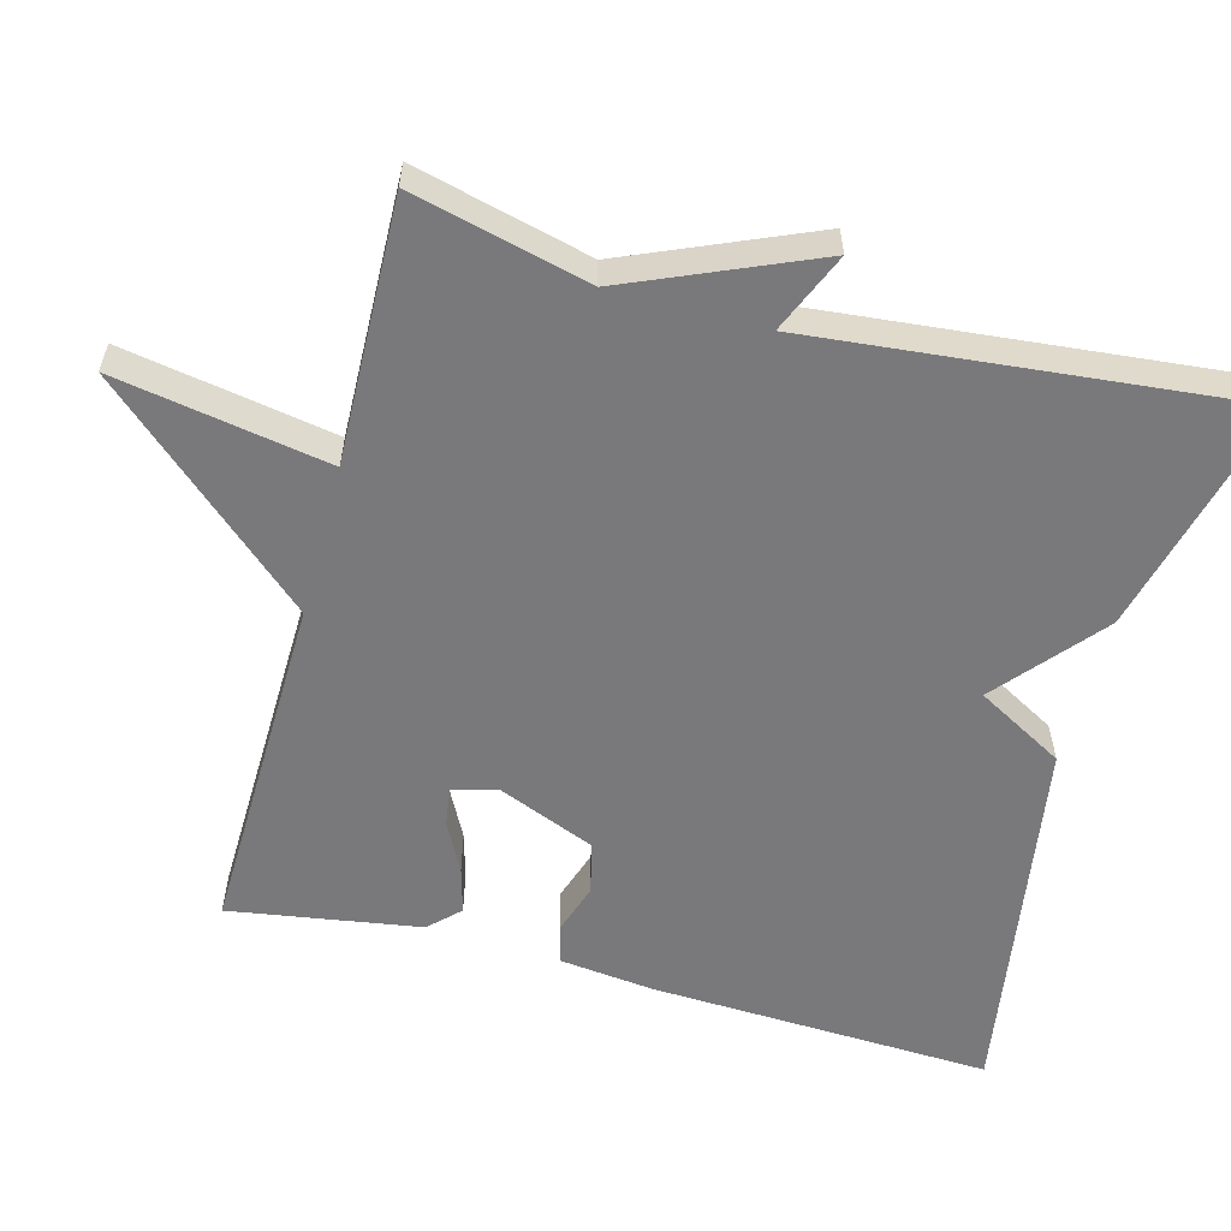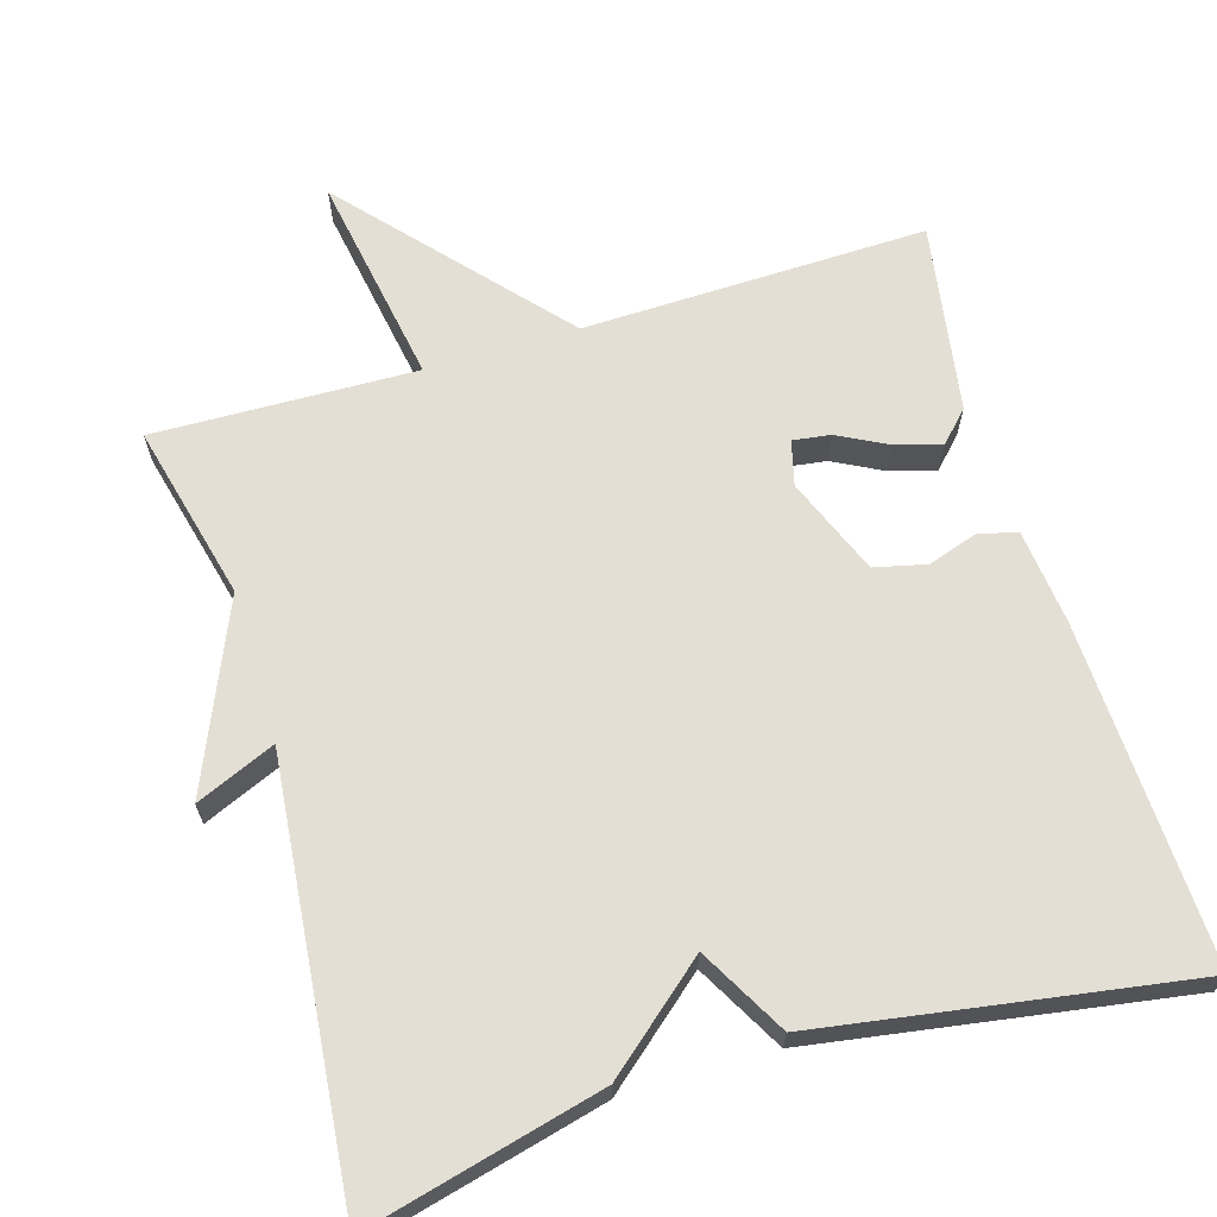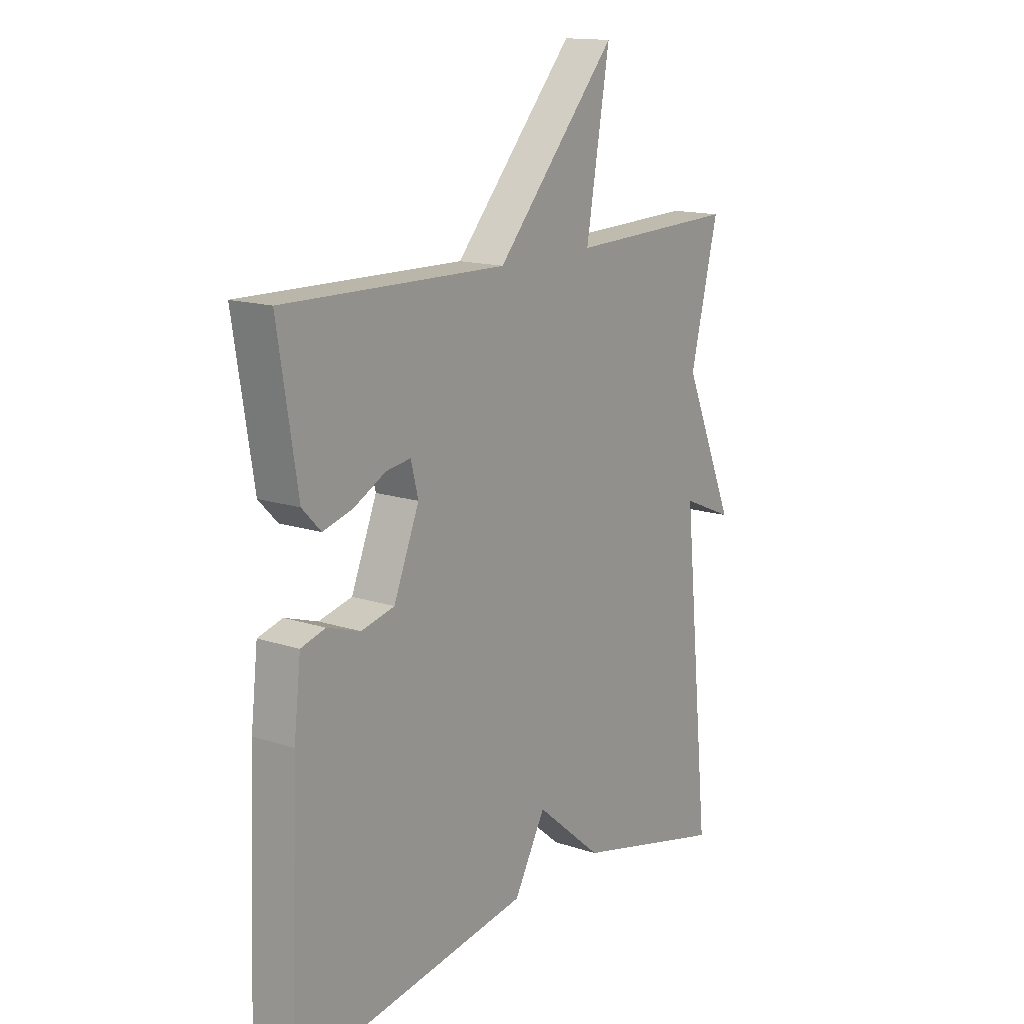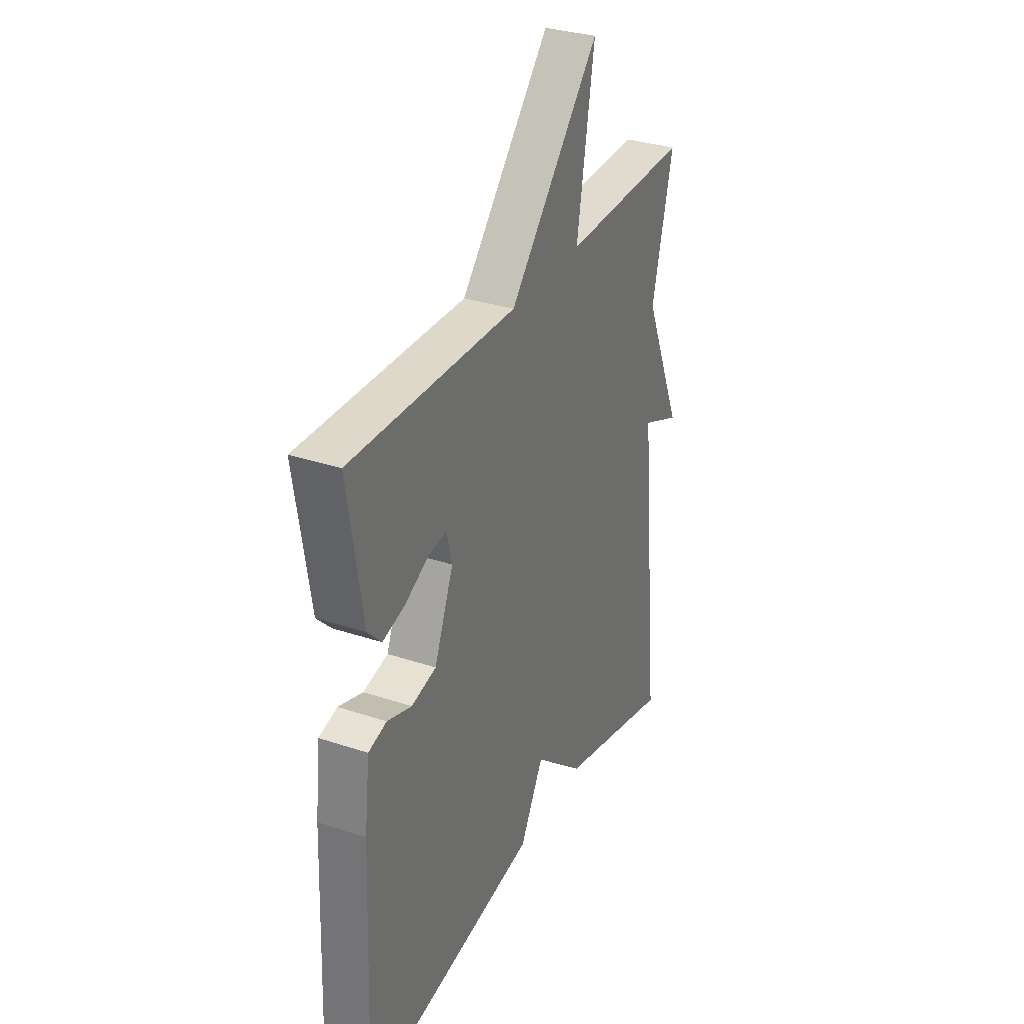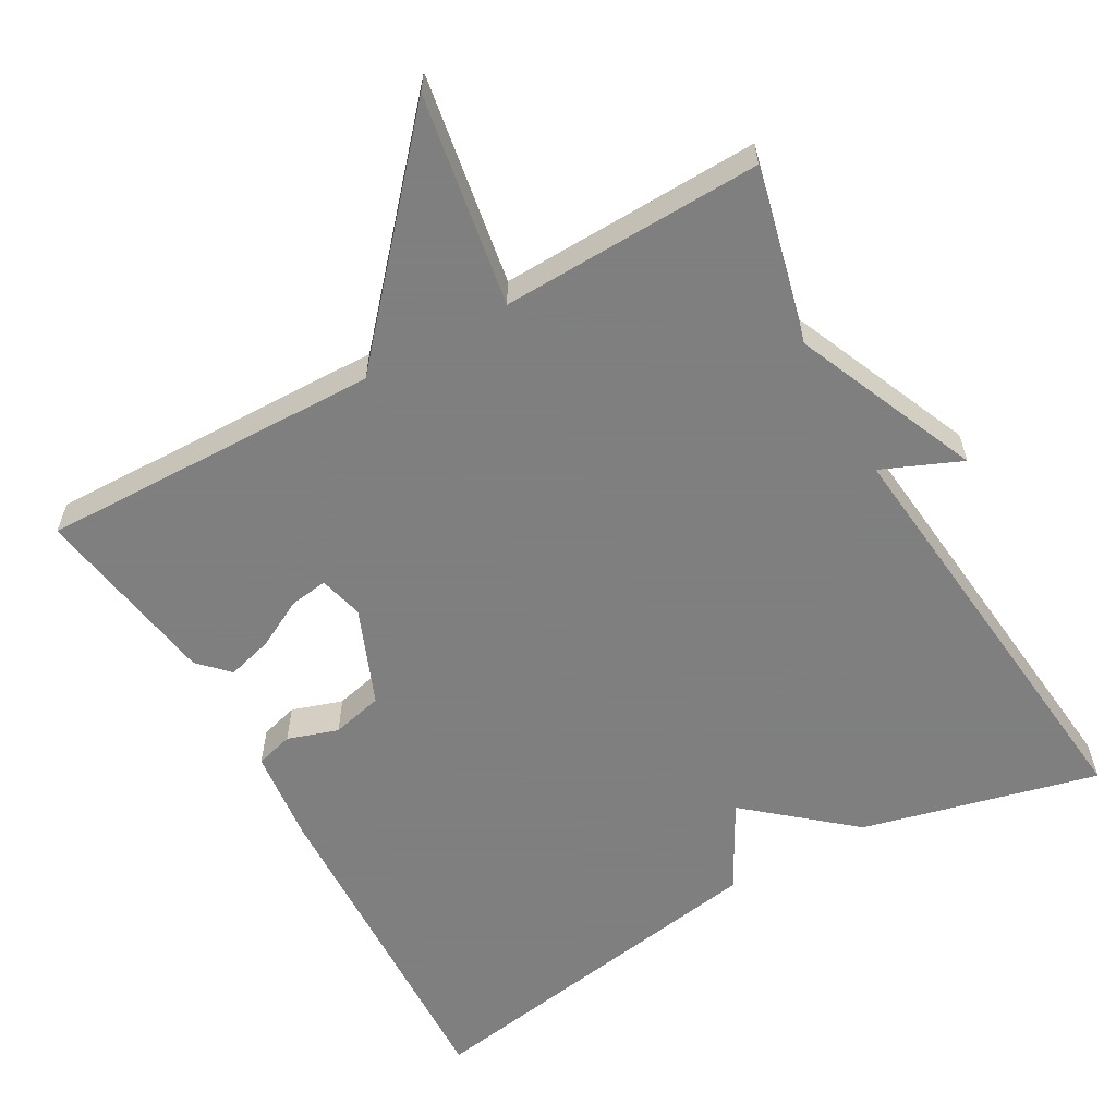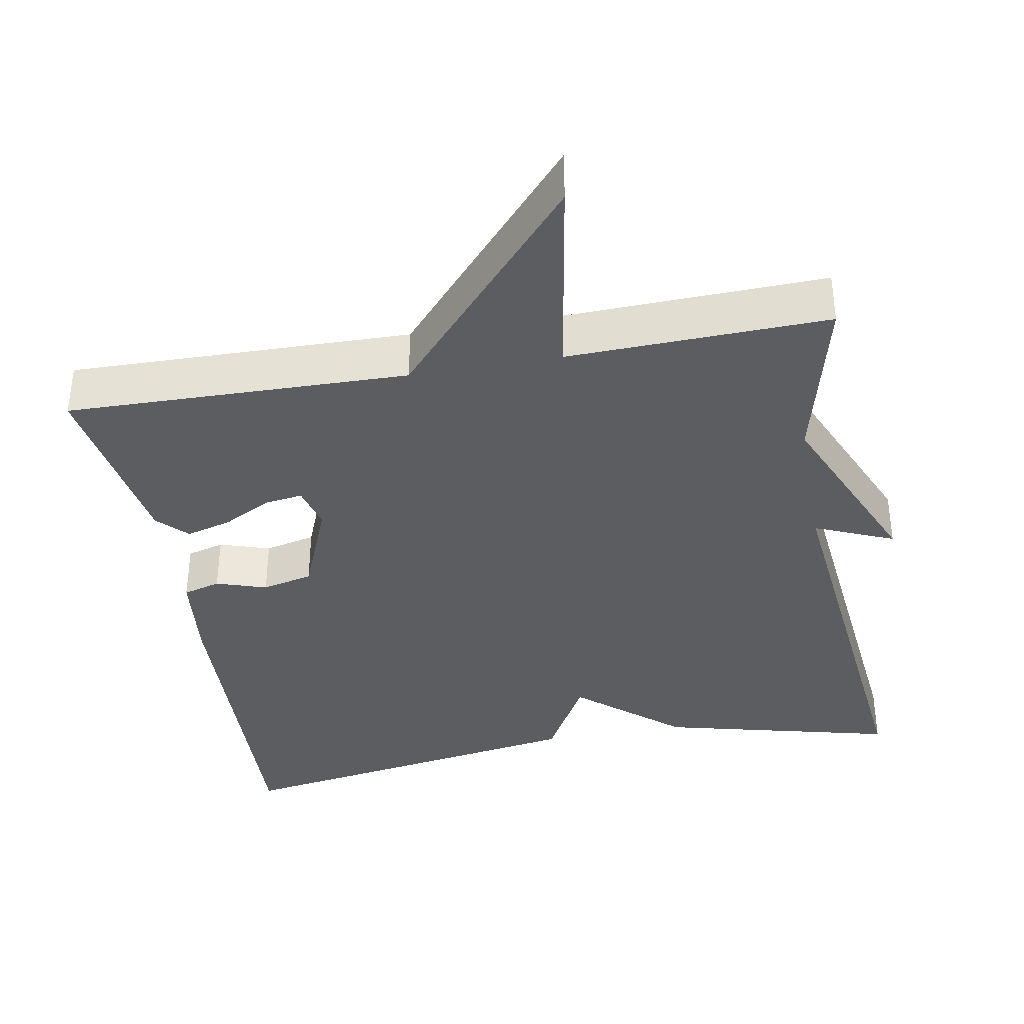
<metadata>
{"format":"obj","ext":"obj","renderer":"f3d","projection":"perspective","resolution":1024,"background":"white","views":[{"elev":-57.9,"azim":74.9,"up":"+Y"},{"elev":66.3,"azim":163.3,"up":"+Y"},{"elev":14.8,"azim":-54.4,"up":"+Z"},{"elev":32.1,"azim":-64.9,"up":"+Z"},{"elev":-59.9,"azim":29.5,"up":"+Y"},{"elev":-37.1,"azim":10.3,"up":"+Y"}]}
</metadata>
<code>
v 0.5 0.07 -0.5
v 0.187 0.07 -0.422
v 0.051 0.07 -0.307
v -0.013 0.07 -0.422
v -0.5 0.07 -0.5
v -0.482 0.07 -0.05
v -0.468 0.07 0.074
v -0.418 0.07 0.088
v -0.351 0.07 0.066
v -0.283 0.07 0.082
v -0.231 0.07 0.21
v -0.246 0.07 0.269
v -0.296 0.07 0.262
v -0.361 0.07 0.228
v -0.422 0.07 0.211
v -0.46 0.07 0.25
v -0.5 0.07 0.5
v -0.046 0.07 0.49
v 0.202 0.07 0.77
v 0.154 0.07 0.49
v 0.5 0.07 0.5
v 0.443 0.07 0.268
v 0.548 0.07 0.023
v 0.443 0.07 0.068
v 0.5 0 -0.5
v 0.187 0 -0.422
v 0.051 0 -0.307
v -0.013 0 -0.422
v -0.5 0 -0.5
v -0.482 0 -0.05
v -0.468 0 0.074
v -0.418 0 0.088
v -0.351 0 0.066
v -0.283 0 0.082
v -0.231 0 0.21
v -0.246 0 0.269
v -0.296 0 0.262
v -0.361 0 0.228
v -0.422 0 0.211
v -0.46 0 0.25
v -0.5 0 0.5
v -0.046 0 0.49
v 0.202 0 0.77
v 0.154 0 0.49
v 0.5 0 0.5
v 0.443 0 0.268
v 0.548 0 0.023
v 0.443 0 0.068
f 22 23 24
f 20 21 22
f 20 22 24
f 18 19 20
f 1 2 3
f 24 1 3
f 20 24 3
f 18 20 3
f 16 17 18
f 15 16 18
f 14 15 18
f 13 14 18
f 12 13 18
f 18 3 4
f 12 18 4
f 11 12 4
f 7 8 9
f 6 7 9
f 5 6 9
f 4 5 9
f 4 9 10
f 4 10 11
f 48 47 46
f 46 45 44
f 48 46 44
f 44 43 42
f 27 26 25
f 27 25 48
f 27 48 44
f 27 44 42
f 42 41 40
f 42 40 39
f 42 39 38
f 42 38 37
f 42 37 36
f 28 27 42
f 28 42 36
f 28 36 35
f 33 32 31
f 33 31 30
f 33 30 29
f 33 29 28
f 34 33 28
f 35 34 28
f 1 25 26 2
f 2 26 27 3
f 3 27 28 4
f 4 28 29 5
f 5 29 30 6
f 6 30 31 7
f 7 31 32 8
f 8 32 33 9
f 9 33 34 10
f 10 34 35 11
f 11 35 36 12
f 12 36 37 13
f 13 37 38 14
f 14 38 39 15
f 15 39 40 16
f 16 40 41 17
f 17 41 42 18
f 18 42 43 19
f 19 43 44 20
f 20 44 45 21
f 21 45 46 22
f 22 46 47 23
f 23 47 48 24
f 24 48 25 1

</code>
